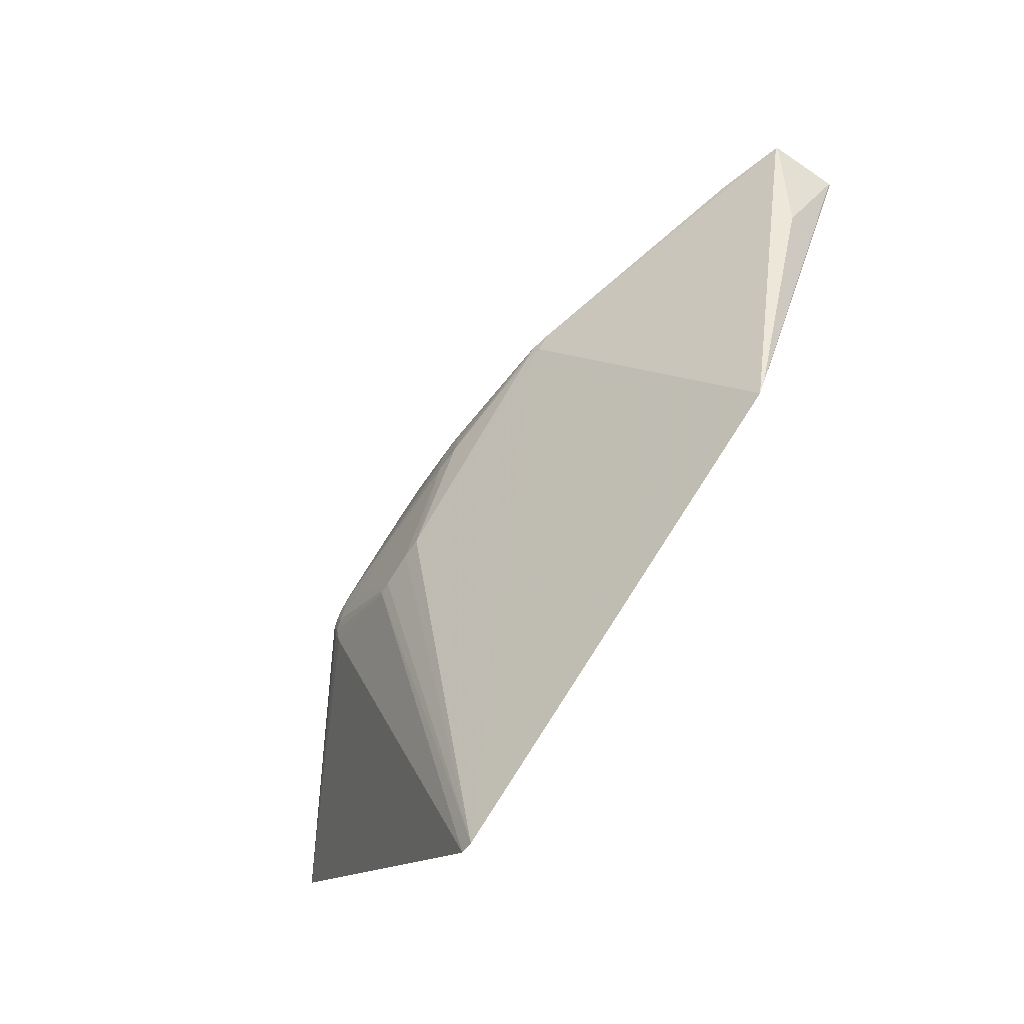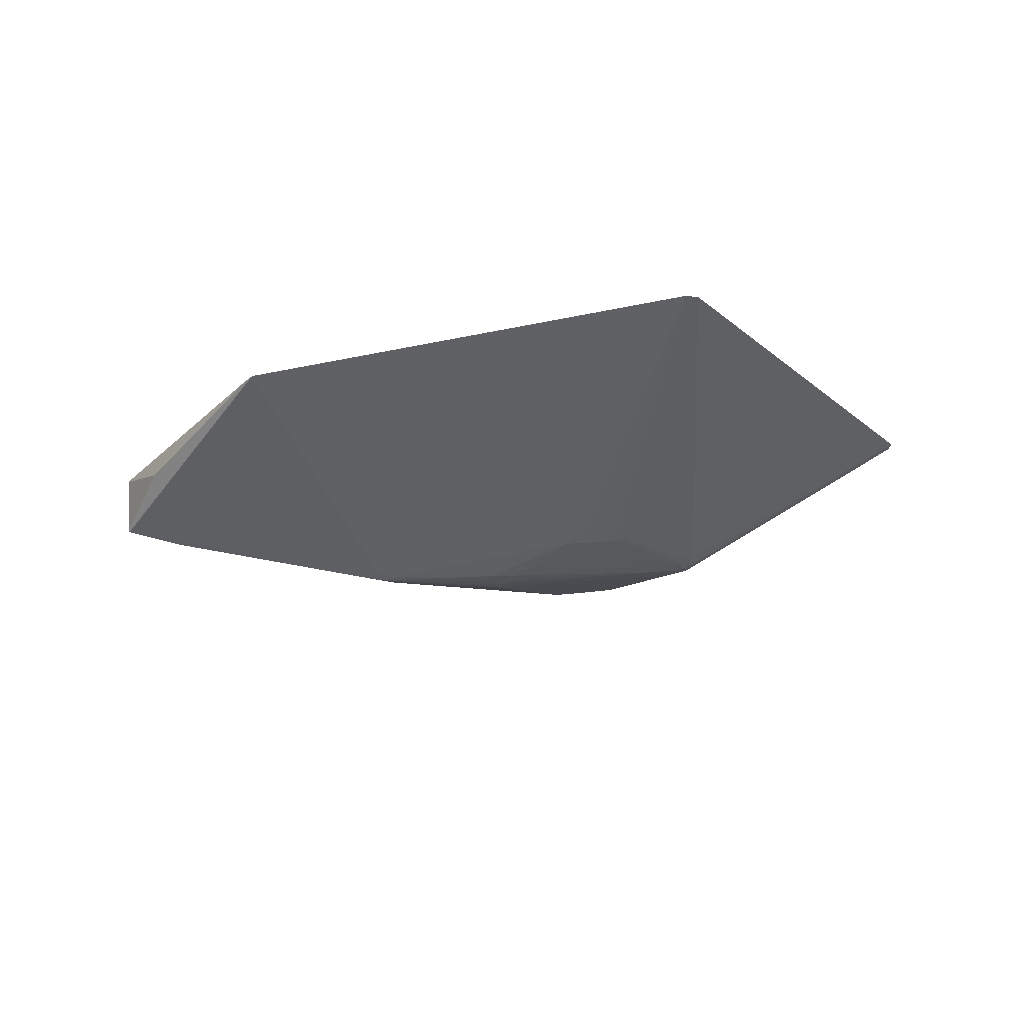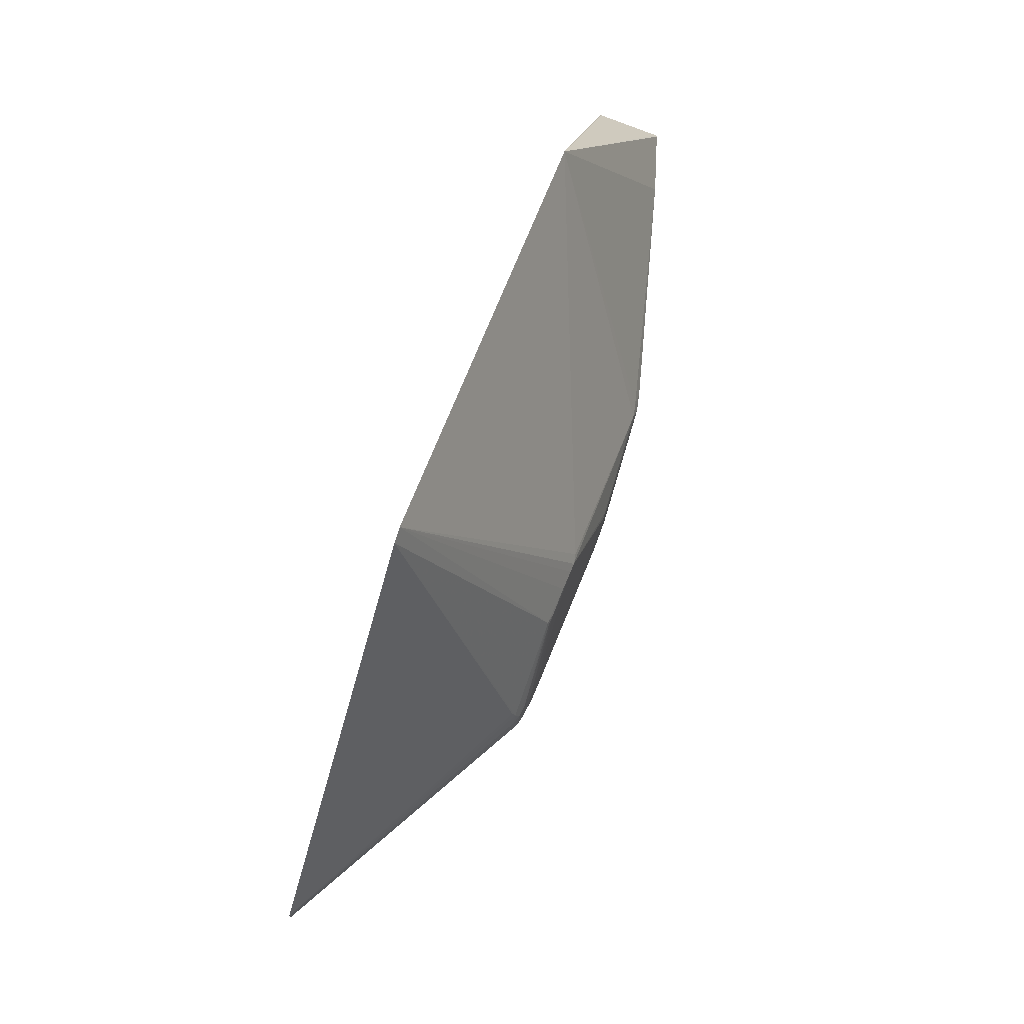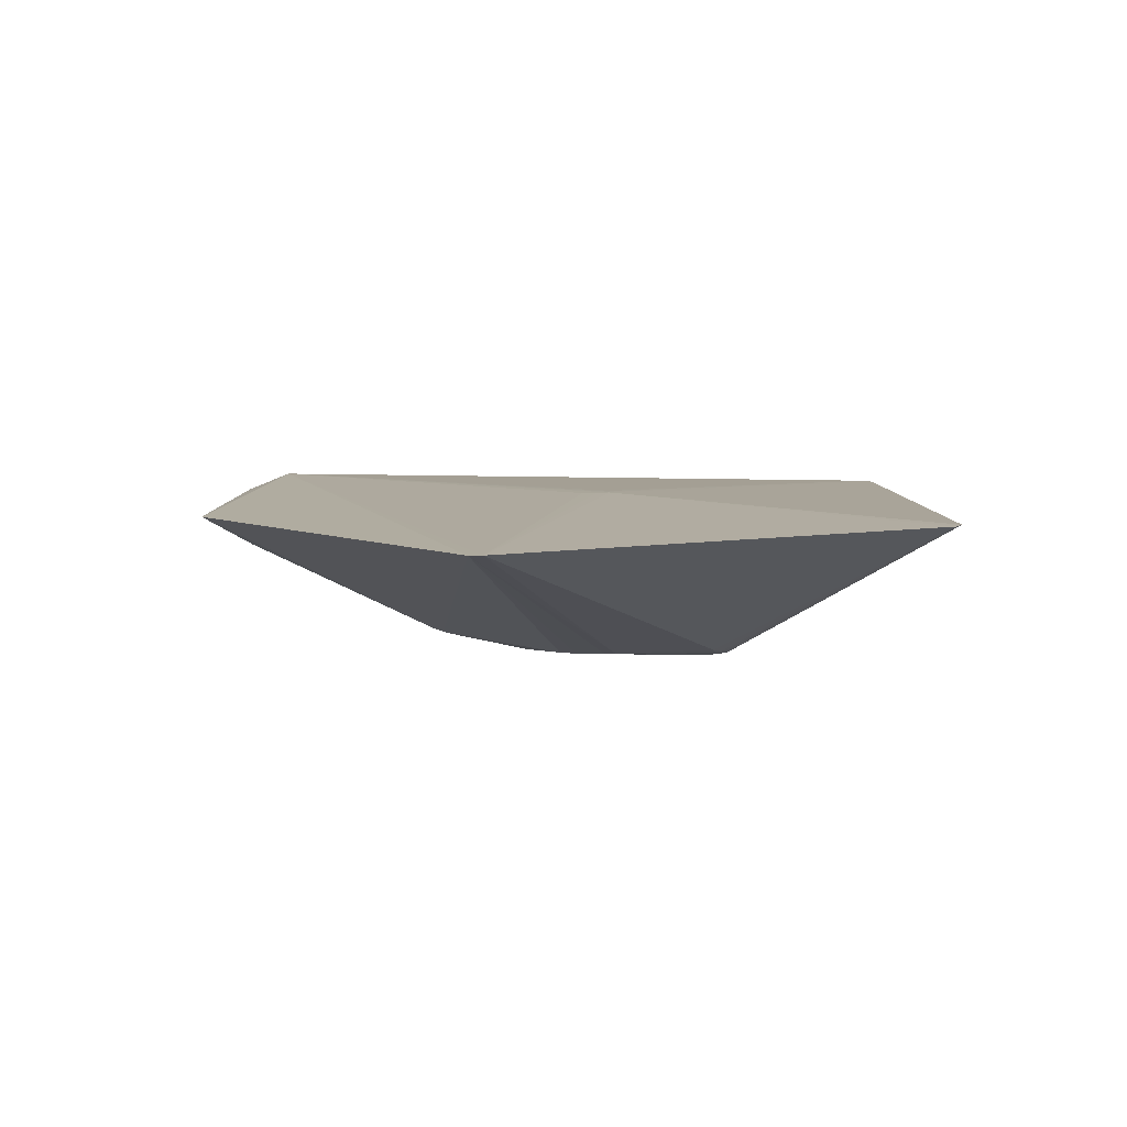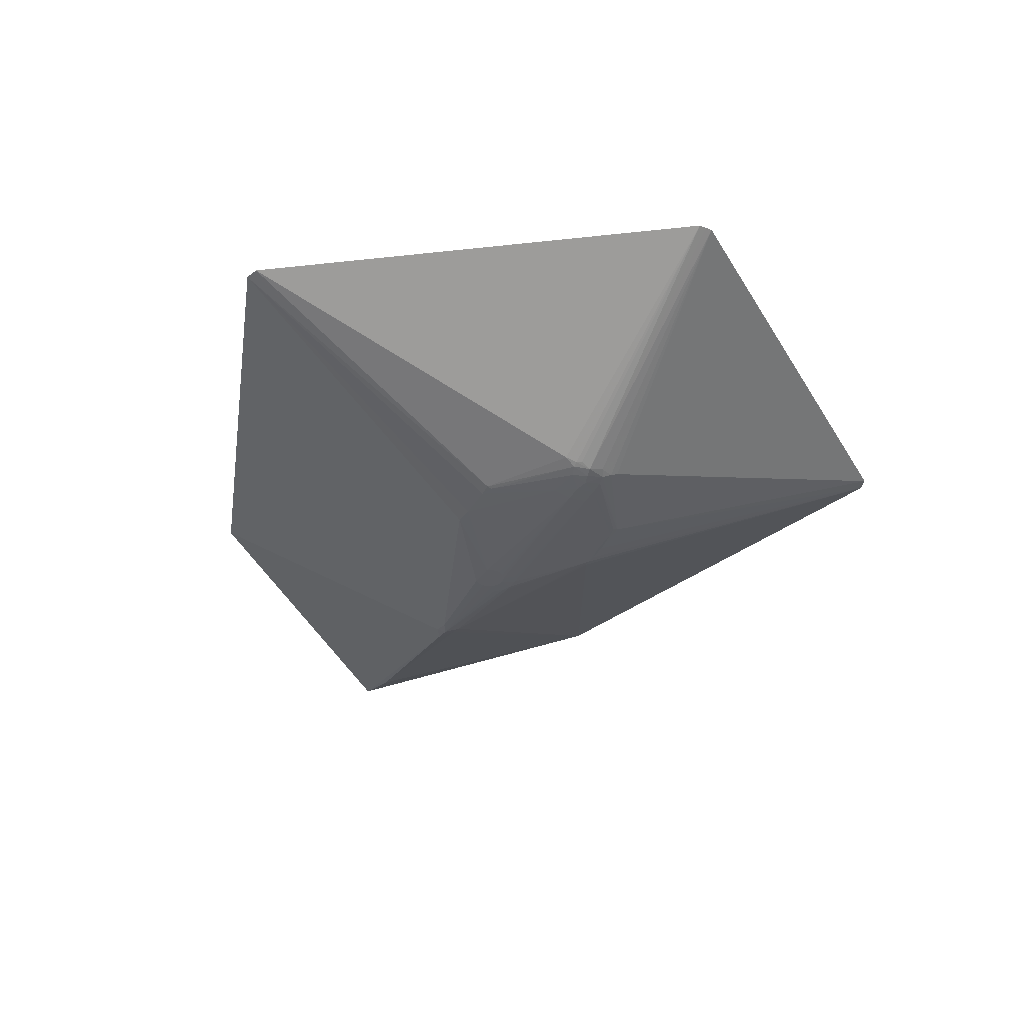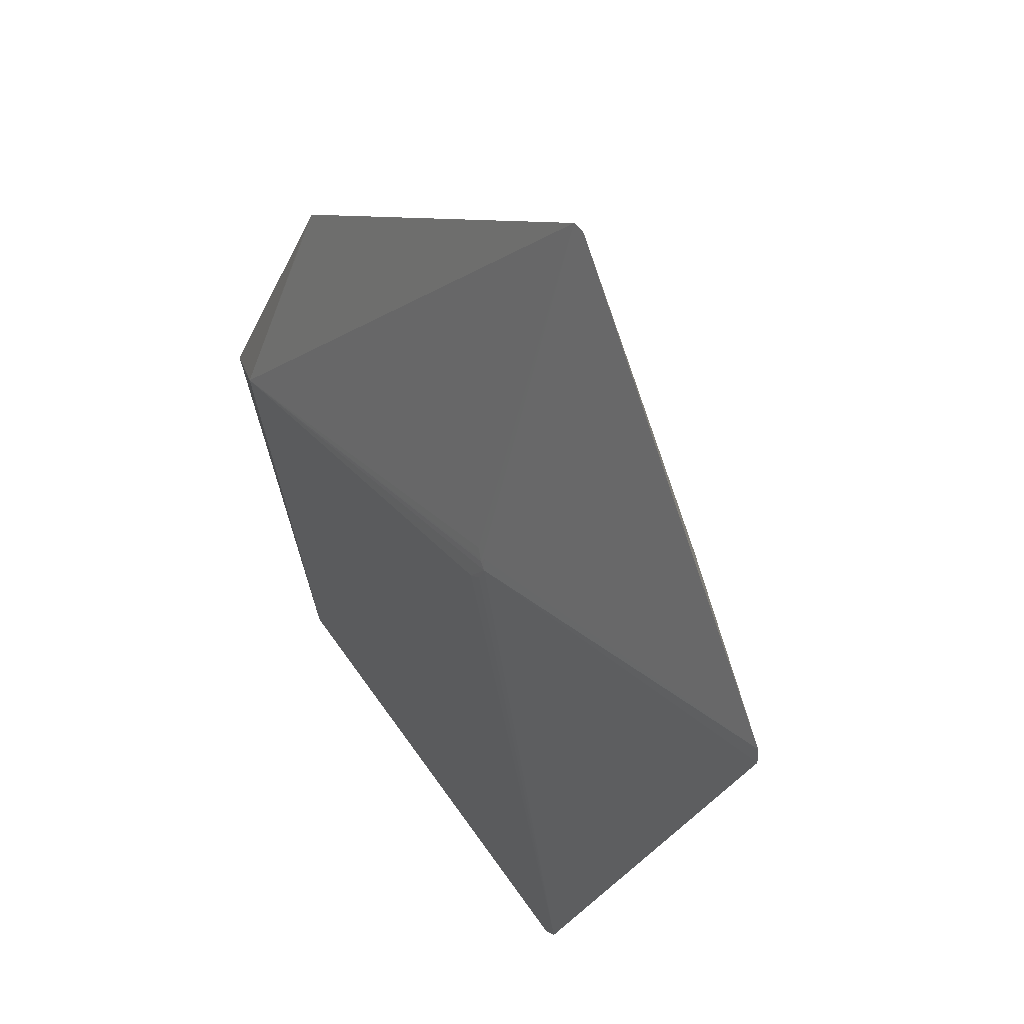
<metadata>
{"format":"obj","ext":"obj","renderer":"f3d","projection":"perspective","resolution":1024,"background":"white","views":[{"elev":-74.5,"azim":-128.4,"up":"+Y"},{"elev":-19.8,"azim":-0.4,"up":"+Z"},{"elev":73.2,"azim":106.7,"up":"+Y"},{"elev":11.3,"azim":35.0,"up":"+Z"},{"elev":-32.6,"azim":64.9,"up":"+Z"},{"elev":32.1,"azim":51.7,"up":"+Y"}]}
</metadata>
<code>
v 0.1343 -0.01339 0.08574
v -0.109 -0.01513 -0.1037
v -0.07492 -0.03264 -0.1
v 0.3057 0.0004596 -0.08062
v 0.04817 0.01242 -0.1068
v 0.2008 -0.0925 -0.07923
v 0.1294 0.08394 -0.09417
v 0.1449 0.08637 -0.09309
v 0.2846 0.004974 -0.08666
v 0.2531 -0.0001736 -0.09057
v -0.2416 -0.2677 0.05815
v 0.2733 -0.4242 0.09437
v 0.2804 -0.4215 0.09484
v -0.25 0.2581 0.03238
v -0.2543 0.2518 0.03265
v -0.2367 -0.2739 0.05892
v -0.232 -0.2799 0.05967
v 0.5751 0.01489 0.08975
v 0.5748 0.02255 0.08956
v 0.1312 0.02287 0.08358
v 0.2593 0.4344 0.05177
v -0.2456 0.2647 0.03211
v 0.5754 0.006967 0.08996
v 0.2658 -0.427 0.0939
v 0.1435 0.0006705 0.08574
v 0.143 0.01428 0.08465
v 0.2517 0.4366 0.05144
v 0.2443 0.4387 0.05113
v -0.4183 0.001755 -0.03679
v -0.4241 0.005157 0.03438
v -0.4235 0.005249 0.03524
v -0.3514 0.003775 -0.05341
v -0.4246 0.005062 0.0335
v -0.419 0.001794 -0.03598
v -0.4196 0.001833 -0.0352
v -0.3597 0.009193 0.06109
v -0.08842 -0.01532 -0.1069
v -0.07439 -0.02309 -0.1055
v -0.09332 -0.0248 -0.1027
v 0.08616 -0.0005248 -0.1053
v 0.06816 0.01302 -0.106
v 0.04996 -0.03239 -0.1065
v 0.1426 -0.097 -0.08481
v 0.1627 -0.0945 -0.08365
v 0.05521 0.0124 -0.1068
v -0.3751 -0.08234 0.009937
v -0.07553 -0.002253 -0.1056
v 0.3075 0.01637 -0.07767
v 0.3049 -0.03072 -0.07239
v 0.3004 -0.01786 -0.07922
v 0.3065 -0.01771 -0.07624
v -0.08966 -0.003481 -0.1036
v 0.2717 0.000698 -0.08851
v 0.2522 0.02116 -0.0894
v 0.2711 0.02216 -0.08716
v 0.2959 0.001996 -0.08414
v 0.2876 0.02312 -0.08413
v 0.2985 0.0211 -0.08188
v 0.2144 -0.09198 -0.07674
v 0.07864 0.0084 -0.1054
v 0.3023 0.03915 -0.07491
v 0.3017 0.03102 -0.07802
v 0.04456 0.006846 -0.1073
v 0.2547 -0.02123 -0.08687
v 0.289 -0.01441 -0.08344
v 0.1246 0.08687 -0.09268
v 0.1658 0.08748 -0.09091
v 0.03819 -0.002246 -0.1077
v 0.3095 -0.01182 -0.07587
v 0.1372 0.008569 0.08501
v 0.1275 0.01126 0.08434
v 0.1192 -0.01871 0.08533
v 0.04613 -0.02636 -0.1071
v 0.04489 -0.02097 -0.1074
v 0.04567 -0.01548 -0.1076
v 0.04898 -0.00913 -0.1077
v 0.05511 -0.004232 -0.1076
v 0.06365 -0.002313 -0.1072
v 0.07171 -0.004074 -0.1067
v 0.07747 -0.008509 -0.1062
v 0.08066 -0.014 -0.1057
v 0.08169 -0.01932 -0.1054
v 0.08111 -0.02471 -0.1052
v 0.0784 -0.03047 -0.1051
v 0.2143 -0.08691 -0.07858
v 0.1351 0.08546 -0.09405
v 0.1658 0.08331 -0.09157
v 0.1964 0.08476 -0.08842
v 0.2068 0.0887 -0.08591
v 0.2071 0.0831 -0.08721
f 24 36 17
f 29 39 17
f 72 25 36
f 19 25 23
f 50 49 59
f 13 36 24
f 13 72 36
f 13 49 23
f 23 25 13
f 13 59 49
f 18 19 23
f 28 22 36
f 36 20 28
f 15 31 36
f 36 31 11
f 31 30 11
f 11 30 33
f 33 46 11
f 2 39 29
f 17 46 35
f 35 46 33
f 33 22 35
f 24 17 3
f 3 17 39
f 24 44 6
f 6 59 24
f 44 64 6
f 25 72 1
f 1 13 25
f 72 13 1
f 24 59 12
f 12 13 24
f 59 13 12
f 71 20 36
f 70 28 20
f 20 71 70
f 36 25 70
f 70 71 36
f 36 22 14
f 14 15 36
f 14 22 33
f 33 30 14
f 31 15 14
f 14 30 31
f 16 17 36
f 36 11 16
f 16 46 17
f 16 11 46
f 32 2 29
f 52 2 32
f 29 22 32
f 22 52 32
f 39 2 37
f 22 28 66
f 28 86 66
f 29 17 34
f 17 35 34
f 34 22 29
f 34 35 22
f 43 3 39
f 43 44 24
f 24 3 43
f 44 43 84
f 84 43 42
f 84 64 44
f 19 61 21
f 47 2 52
f 47 37 2
f 47 52 22
f 22 66 47
f 38 37 42
f 42 43 38
f 39 37 38
f 38 43 39
f 86 54 41
f 83 84 82
f 80 81 82
f 82 74 80
f 82 84 42
f 42 74 82
f 59 6 85
f 50 59 85
f 85 6 64
f 23 49 51
f 51 69 23
f 51 49 50
f 89 21 62
f 62 21 61
f 62 61 19
f 55 57 9
f 9 53 55
f 55 53 54
f 54 88 55
f 28 70 26
f 26 21 28
f 26 70 25
f 25 19 26
f 19 21 26
f 89 28 27
f 27 21 89
f 28 21 27
f 7 66 86
f 86 47 7
f 7 47 66
f 75 37 76
f 76 74 75
f 75 74 37
f 42 37 73
f 73 74 42
f 37 74 73
f 77 78 80
f 77 74 76
f 80 74 77
f 37 47 5
f 5 47 86
f 60 41 54
f 50 56 4
f 4 51 50
f 69 51 4
f 19 18 4
f 4 18 23
f 23 69 4
f 54 53 10
f 10 81 80
f 10 82 81
f 83 82 10
f 10 84 83
f 64 84 10
f 10 53 64
f 50 85 65
f 65 56 50
f 65 85 64
f 64 53 65
f 9 56 65
f 65 53 9
f 58 57 89
f 89 62 58
f 9 57 58
f 58 56 9
f 58 4 56
f 87 54 86
f 87 88 54
f 89 88 67
f 67 28 89
f 90 88 89
f 90 55 88
f 89 57 90
f 57 55 90
f 76 37 68
f 68 77 76
f 78 77 45
f 45 41 78
f 86 41 45
f 45 5 86
f 78 41 79
f 41 60 79
f 80 78 79
f 79 10 80
f 40 60 54
f 54 10 40
f 40 79 60
f 10 79 40
f 48 62 19
f 48 58 62
f 19 4 48
f 4 58 48
f 88 87 8
f 8 67 88
f 8 87 86
f 8 86 28
f 28 67 8
f 5 45 63
f 37 5 63
f 63 68 37
f 77 68 63
f 63 45 77

</code>
